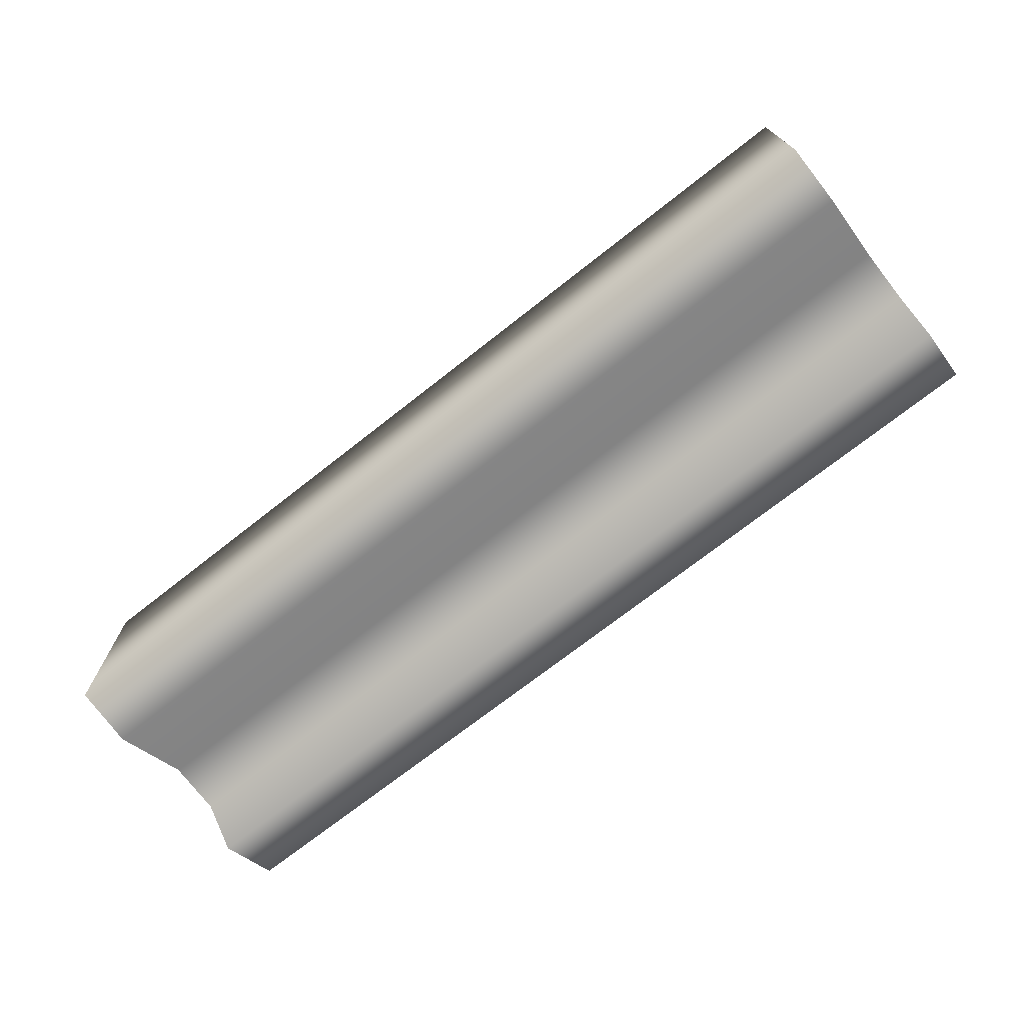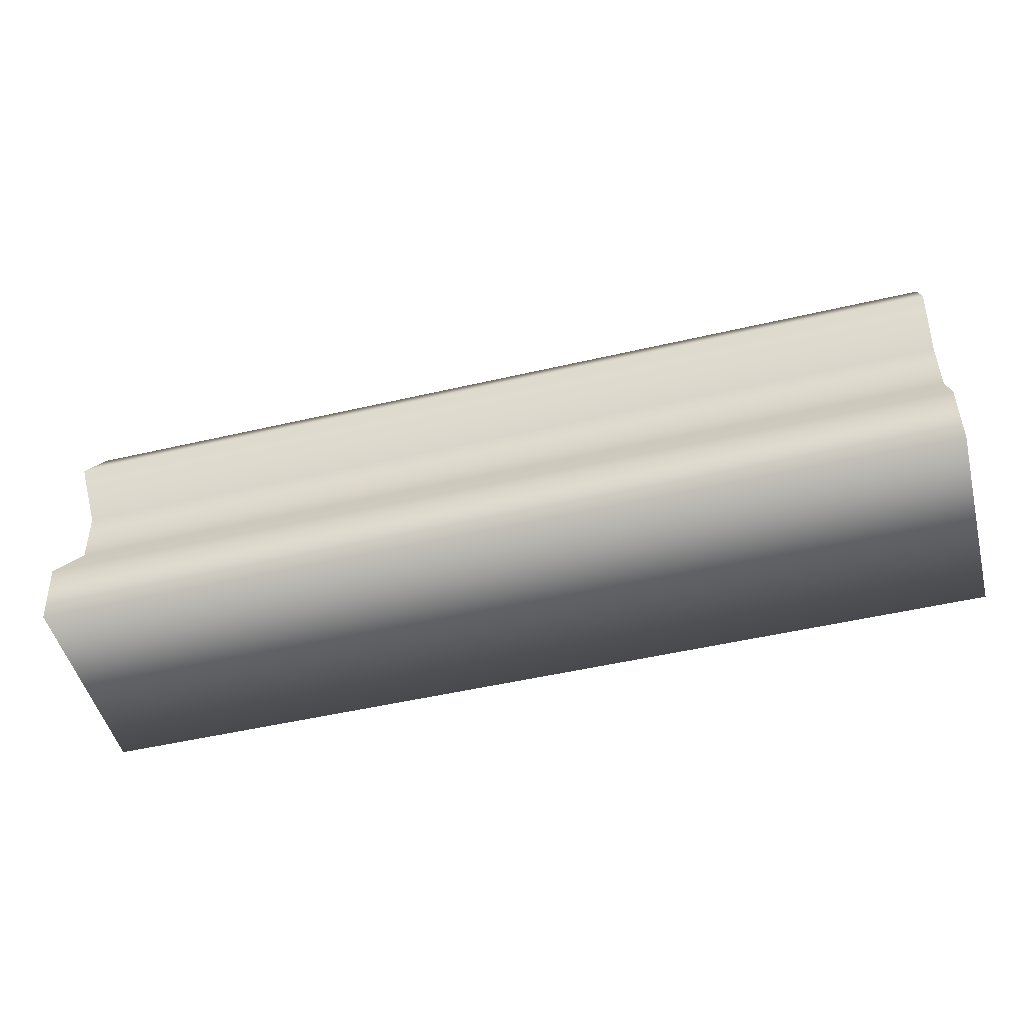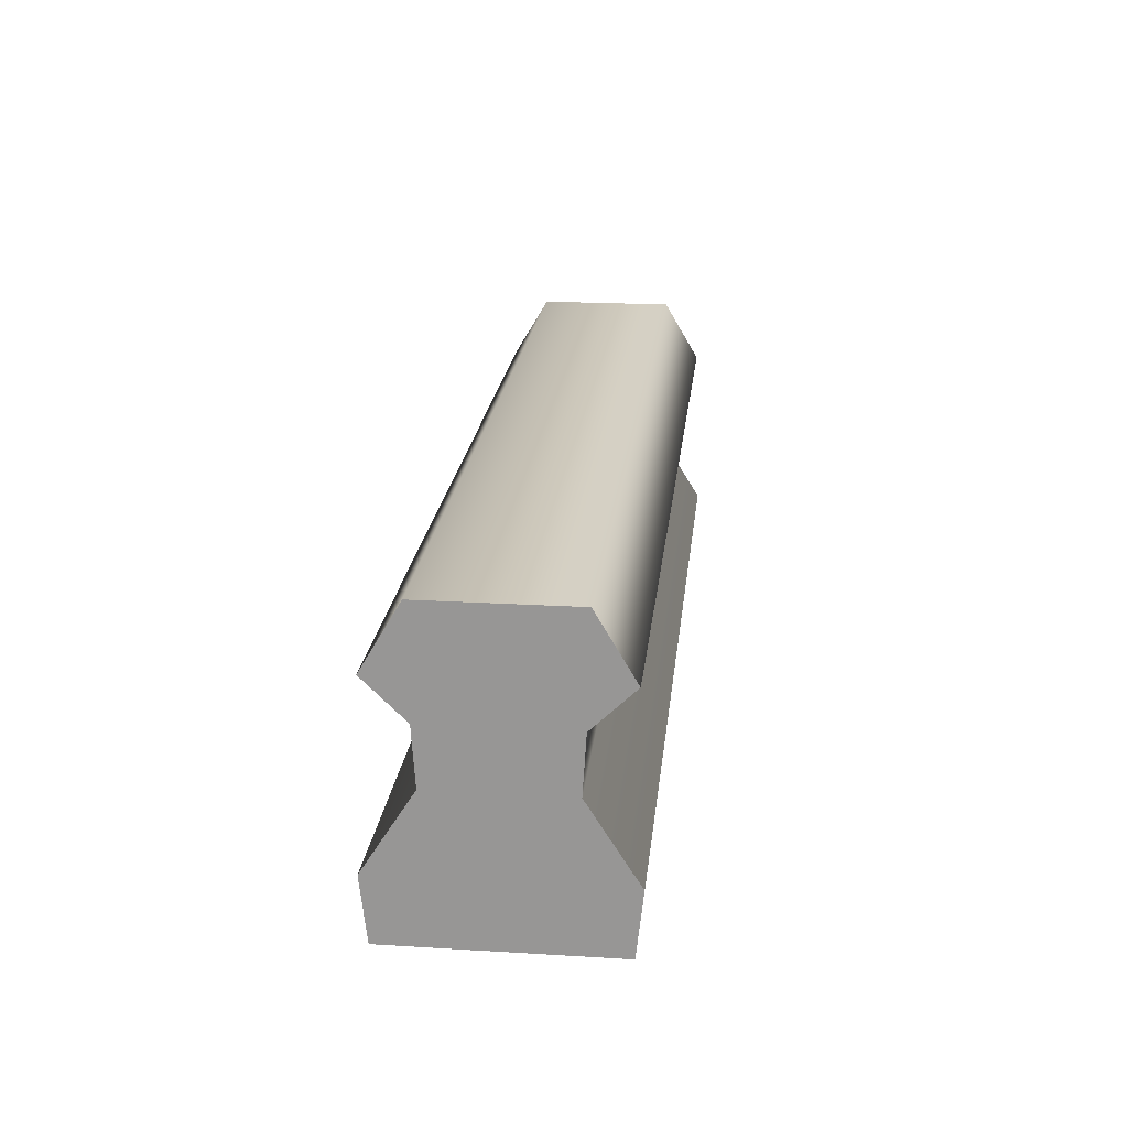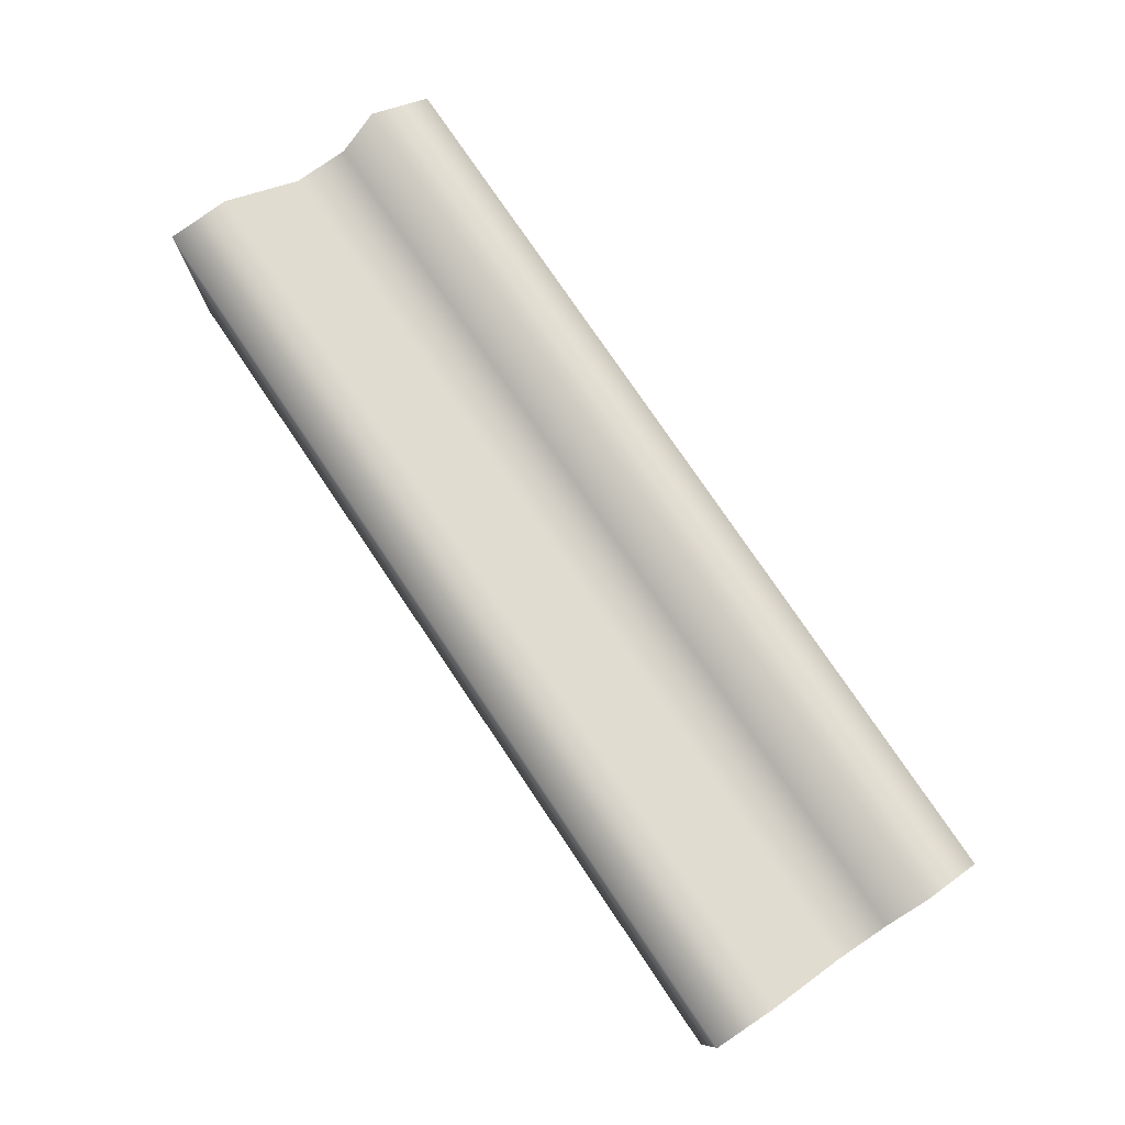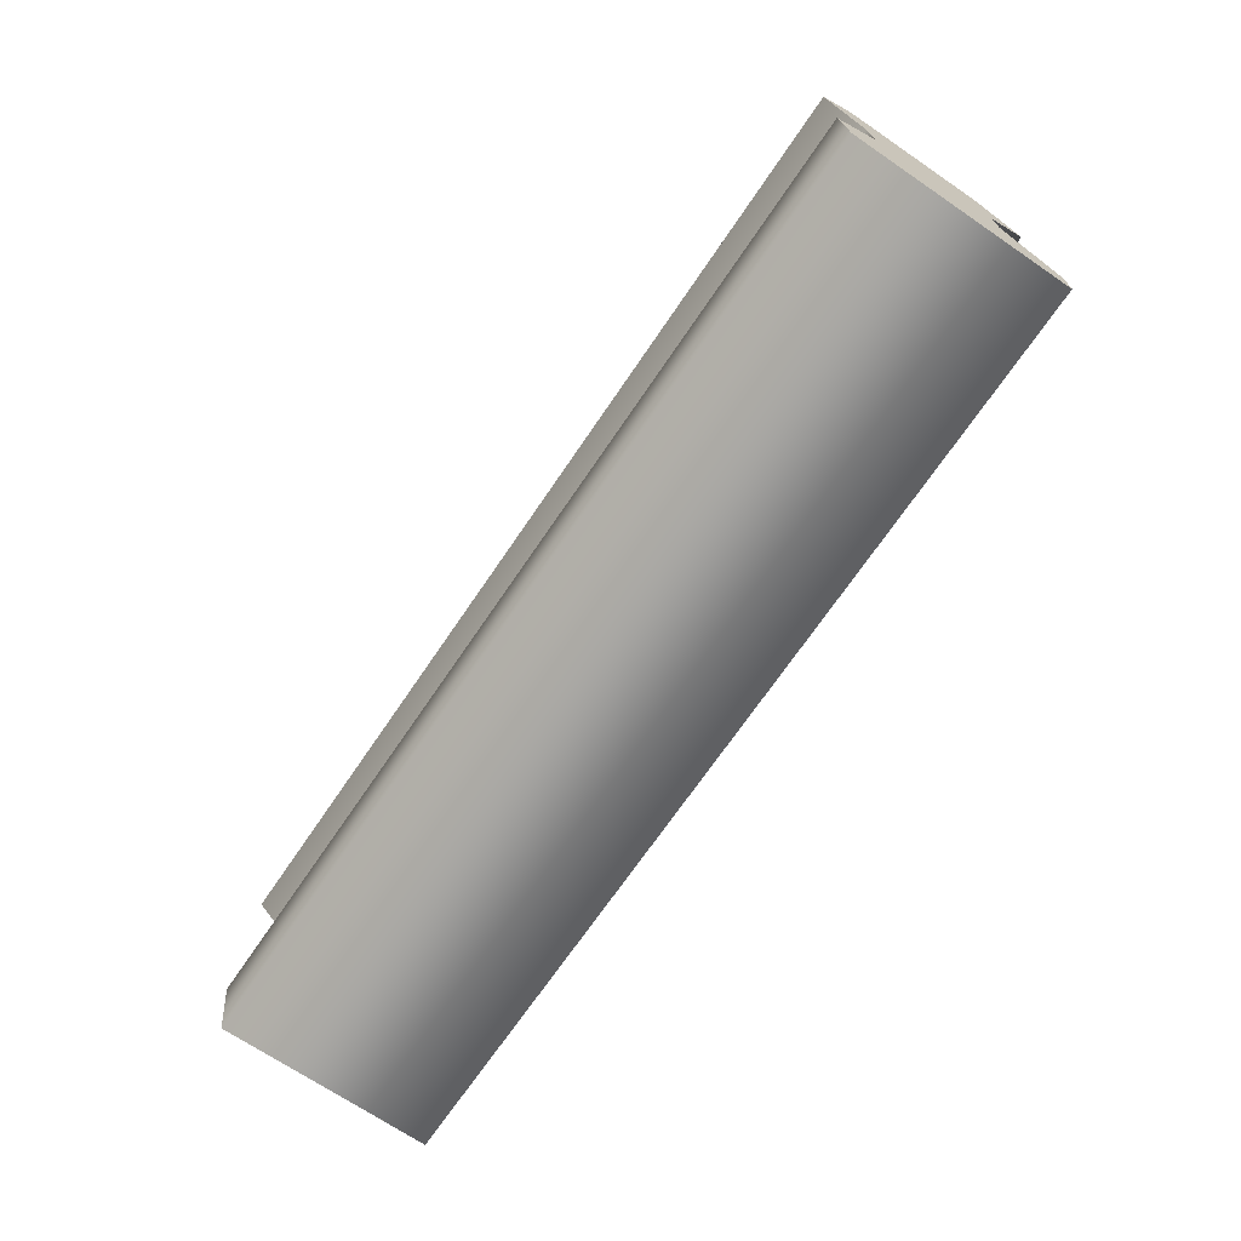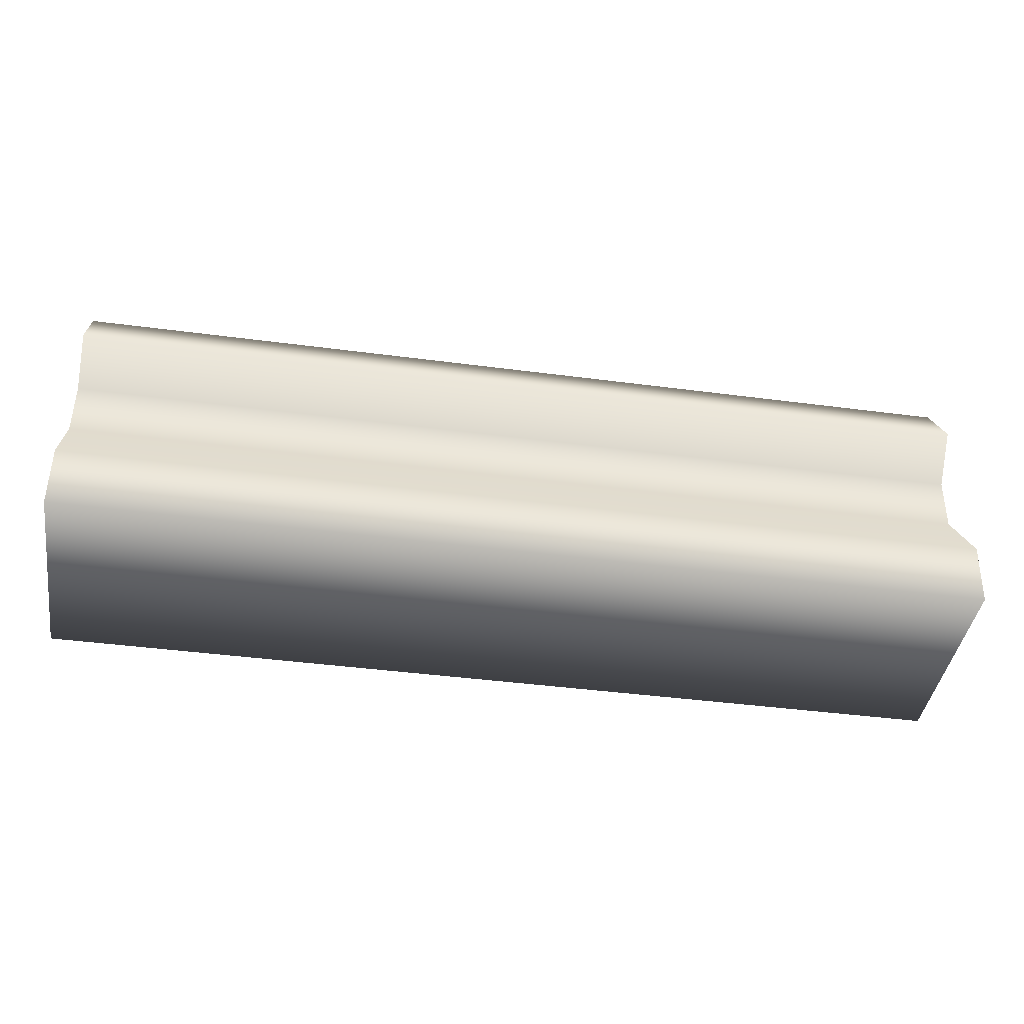
<metadata>
{"format":"obj","ext":"obj","renderer":"f3d","projection":"perspective","resolution":1024,"background":"white","views":[{"elev":-71.9,"azim":38.2,"up":"+Z"},{"elev":-49.4,"azim":14.5,"up":"+Y"},{"elev":21.1,"azim":96.1,"up":"+Y"},{"elev":77.0,"azim":56.0,"up":"+Z"},{"elev":-70.1,"azim":55.8,"up":"+Y"},{"elev":-42.2,"azim":171.0,"up":"+Y"}]}
</metadata>
<code>
g Fountain_Border_Out_COL
v -1 -1.47e-17 0.2268
v 1 0.1332 0.2409
v 1 -1.47e-17 0.2268
v -1 0.1332 0.2409
v 1 0.2988 0.1365
v -1 0.2988 0.1365
v 1 0.4177 0.1438
v -1 0.4177 0.1438
v 1 0.5008 0.2292
v -1 0.5008 0.2292
v 1 0.6348 0.1501
v -1 0.6348 0.1501
v -1 1.308e-17 -0.2268
v 1 -1.47e-17 0.2268
v 1 1.308e-17 -0.2268
v -1 -1.47e-17 0.2268
v 1 0.1332 -0.2409
v -1 1.308e-17 -0.2268
v 1 1.308e-17 -0.2268
v -1 0.1332 -0.2409
v 1 0.2988 -0.1365
v -1 0.2988 -0.1365
v 1 0.4177 -0.1438
v -1 0.4177 -0.1438
v 1 0.5008 -0.2292
v -1 0.4177 -0.1438
v 1 0.4177 -0.1438
v -1 0.5008 -0.2292
v -1 0.5008 -0.2292
v 1 0.6348 -0.1501
v -1 0.6348 -0.1501
v 1 0.5008 -0.2292
v 1 0.6348 -0.1501
v -1 0.6348 0.1501
v -1 0.6348 -0.1501
v 1 0.6348 0.1501
v 1 0.1332 0.2409
v 1 1.308e-17 -0.2268
v 1 -1.47e-17 0.2268
v 1 0.1332 -0.2409
v 1 0.2988 -0.1365
v 1 0.2988 0.1365
v 1 0.4177 -0.1438
v 1 0.4177 0.1438
v 1 0.5008 -0.2292
v 1 0.5008 0.2292
v 1 0.6348 -0.1501
v 1 0.6348 0.1501
v -1 0.6348 0.1501
v -1 0.5008 -0.2292
v -1 0.6348 -0.1501
v -1 0.5008 0.2292
v -1 0.4177 -0.1438
v -1 0.4177 0.1438
v -1 0.2988 -0.1365
v -1 0.2988 0.1365
v -1 0.1332 -0.2409
v -1 0.1332 0.2409
v -1 1.308e-17 -0.2268
v -1 -1.47e-17 0.2268
g Fountain_Border_Out_COL_0
f 3 2 1
f 4 1 2
f 2 5 4
f 6 4 5
f 5 7 6
f 8 6 7
f 7 9 8
f 10 8 9
f 9 11 10
f 12 10 11
f 15 14 13
f 16 13 14
f 19 18 17
f 20 17 18
f 17 20 21
f 22 21 20
f 21 22 23
f 24 23 22
f 27 26 25
f 28 25 26
f 31 30 29
f 32 29 30
f 35 34 33
f 36 33 34
f 39 38 37
f 40 37 38
f 40 41 37
f 42 37 41
f 41 43 42
f 44 42 43
f 43 45 44
f 46 44 45
f 45 47 46
f 48 46 47
f 51 50 49
f 52 49 50
f 50 53 52
f 54 52 53
f 53 55 54
f 56 54 55
f 55 57 56
f 58 56 57
f 57 59 58
f 60 58 59

</code>
